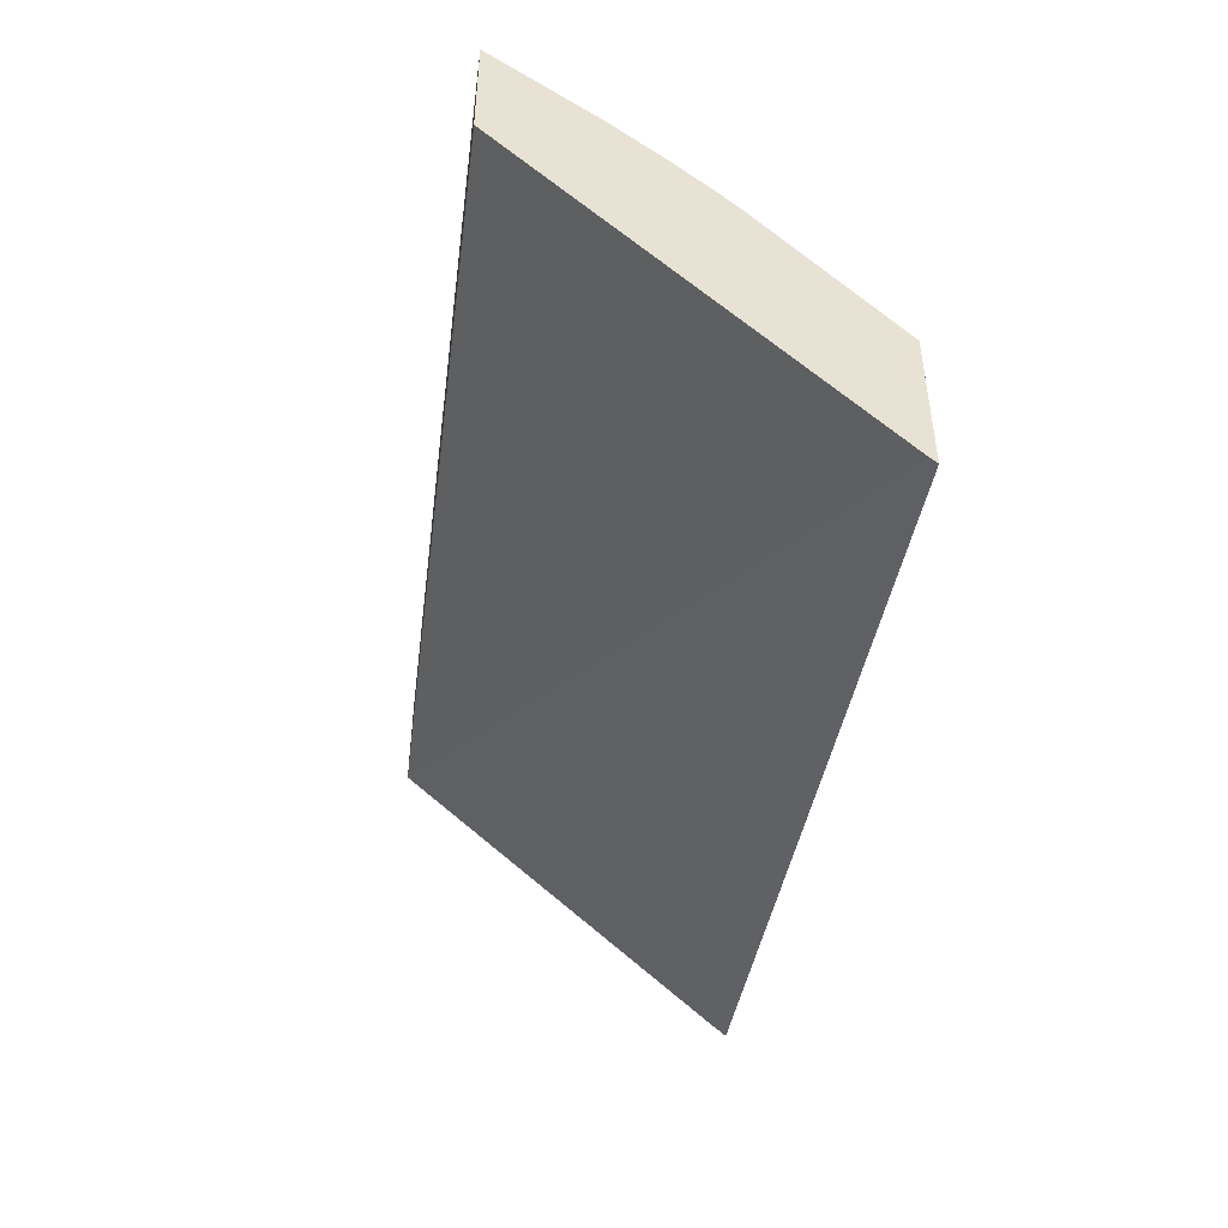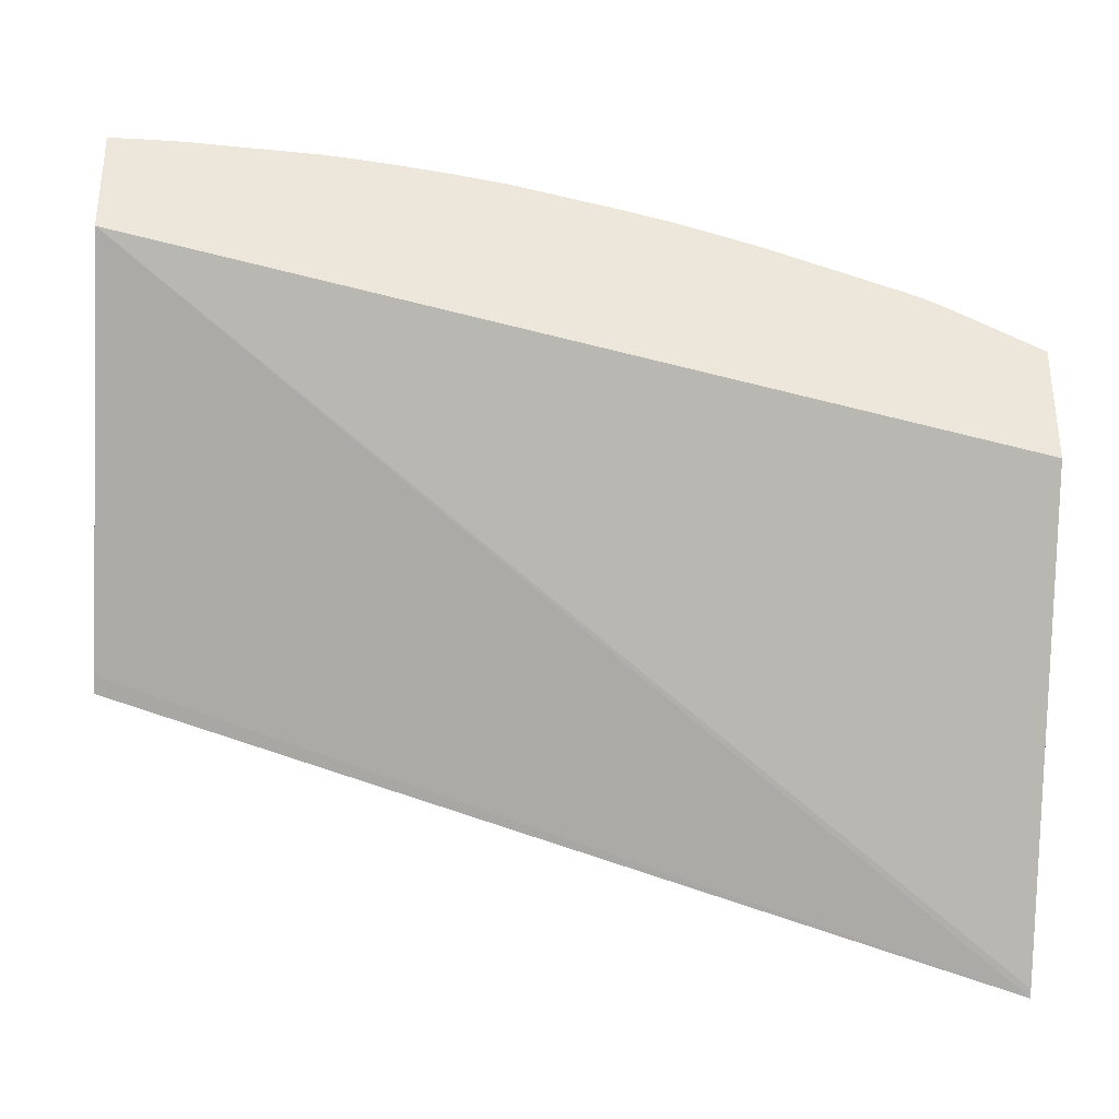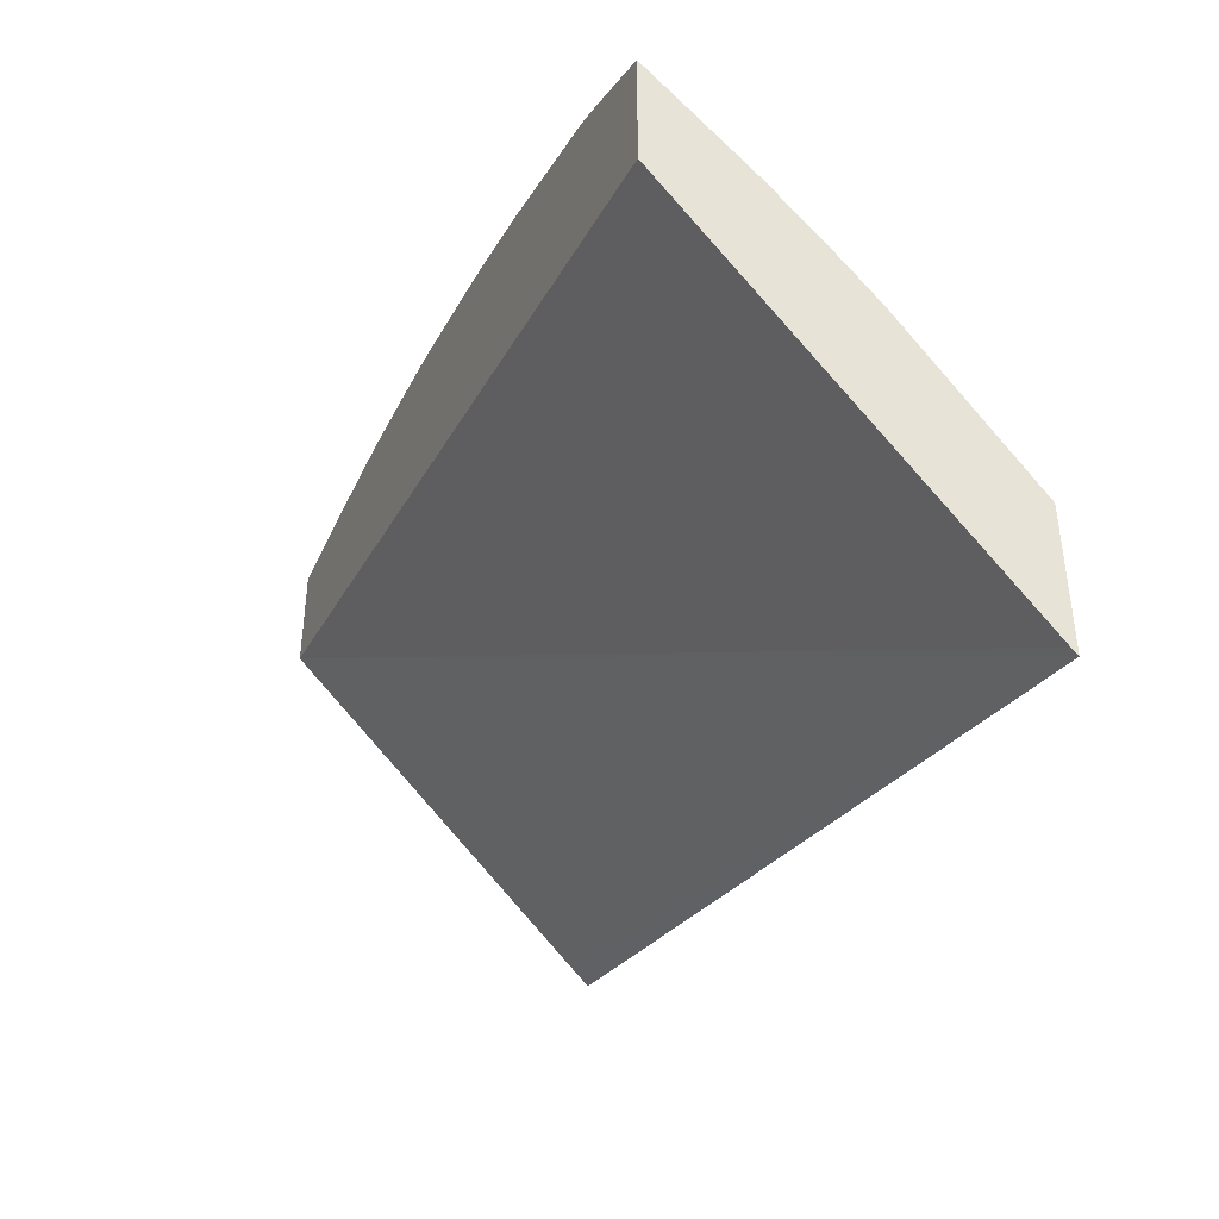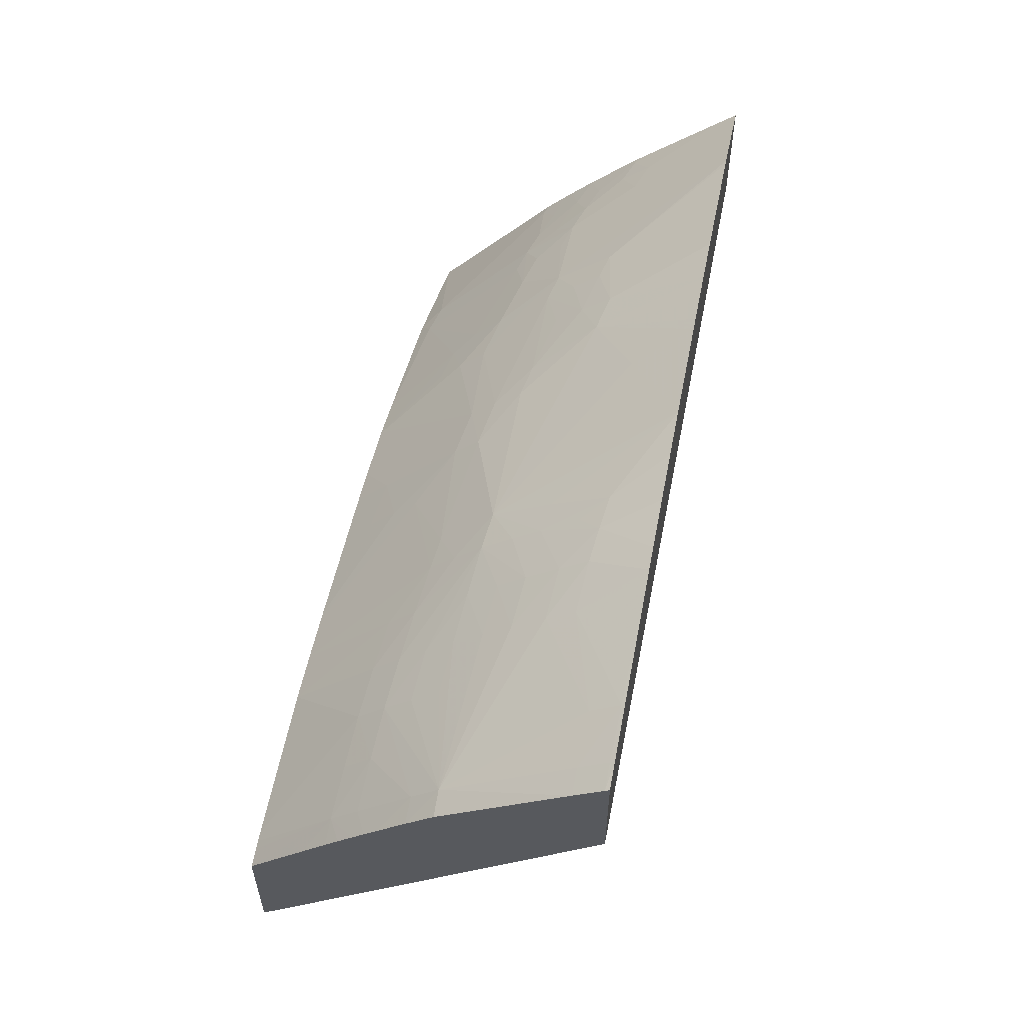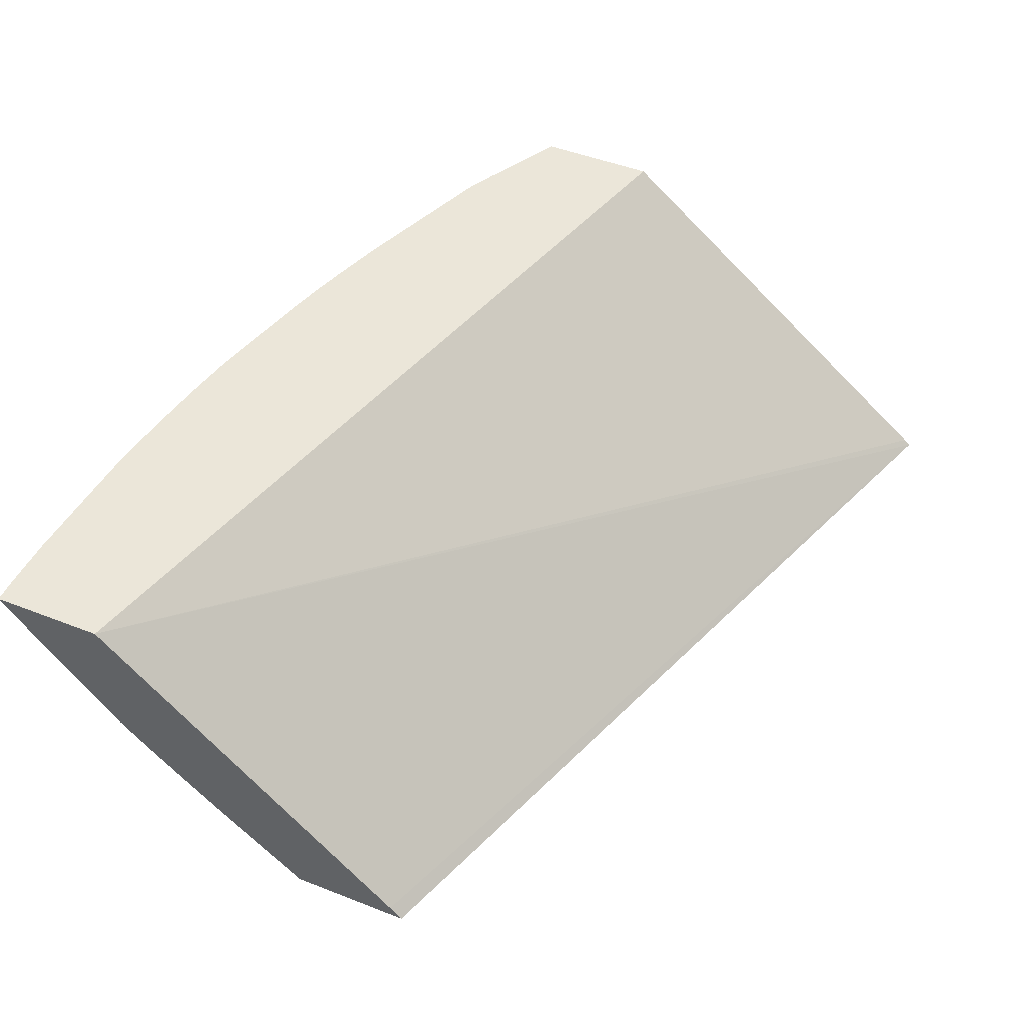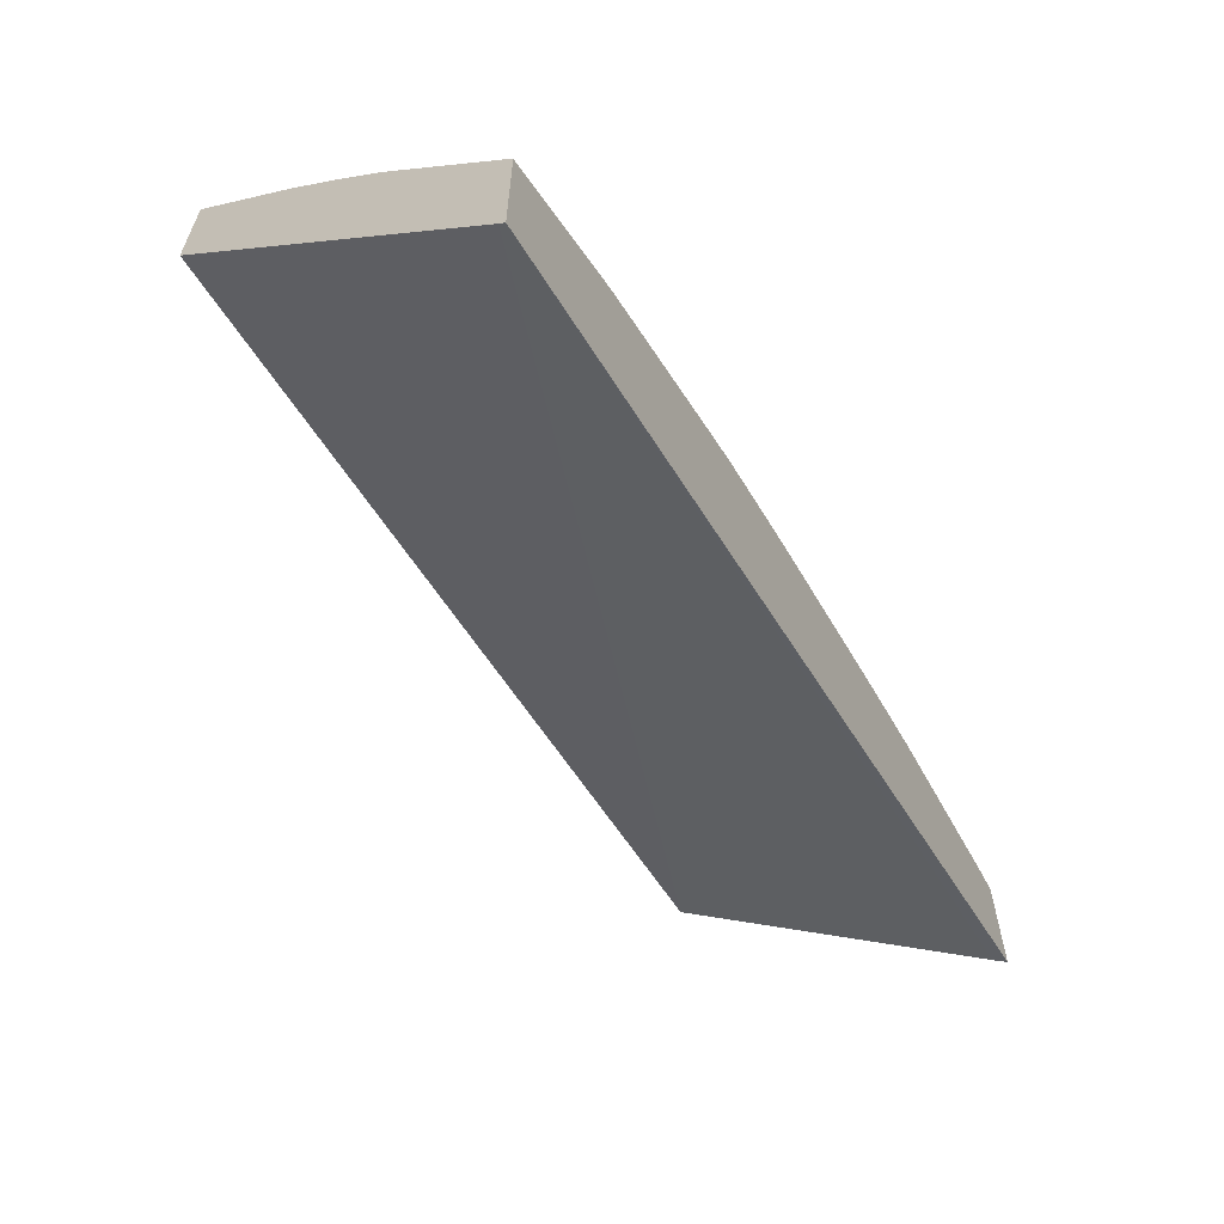
<metadata>
{"format":"obj","ext":"obj","renderer":"f3d","projection":"perspective","resolution":1024,"background":"white","views":[{"elev":-50.9,"azim":83.1,"up":"+Y"},{"elev":-33.4,"azim":-3.2,"up":"+Y"},{"elev":-42.5,"azim":67.6,"up":"+Y"},{"elev":59.6,"azim":-79.5,"up":"+Y"},{"elev":48.0,"azim":-66.3,"up":"+Z"},{"elev":-63.7,"azim":118.4,"up":"+Y"}]}
</metadata>
<code>
v 0.000817 0.05993 -0.013
v 0.002414 0.05988 -0.013
v 0.002419 0.05981 -0.01309
v 0.0008088 0.05984 -0.01312
v 3.231e-05 0.05984 -0.01313
v 3.231e-05 0.05993 -0.013
v 0.006318 0.05959 -0.013
v 0.005645 0.05825 -0.01476
v 0.002419 0.05916 -0.0139
v 0.0008088 0.05919 -0.01393
v 3.231e-05 0.0592 -0.01393
v 3.231e-05 0.05645 -0.013
v 0.006522 0.05957 -0.013
v 0.005645 0.05759 -0.01557
v 0.007258 0.05818 -0.01468
v 0.0008088 0.05627 -0.01755
v 3.231e-05 0.05626 -0.01753
v 3.231e-05 0.04683 -0.02264
v 0.02786 0.03717 -0.02305
v 0.02786 0.03737 -0.02286
v 0.02786 0.04917 -0.013
v 0.007258 0.05949 -0.013
v 0.007258 0.05894 -0.01371
v 0.005645 0.05678 -0.0165
v 0.007258 0.0575 -0.01548
v 0.008364 0.05811 -0.01458
v 0.005645 0.05604 -0.01731
v 0.005645 0.05523 -0.01815
v 0.004032 0.05531 -0.01823
v 0.004032 0.05452 -0.01904
v 0.004032 0.05371 -0.01984
v 0.0008088 0.05547 -0.01833
v 3.231e-05 0.05545 -0.01833
v 3.231e-05 0.04644 -0.02305
v 0.02786 0.04148 -0.02305
v 0.02786 0.05298 -0.013
v 0.008876 0.05926 -0.013
v 0.007258 0.0567 -0.0164
v 0.007258 0.05596 -0.01721
v 0.008871 0.05657 -0.01627
v 0.008871 0.05587 -0.01708
v 0.01048 0.05899 -0.013
v 0.00944 0.05801 -0.01446
v 0.00889 0.05749 -0.0152
v 0.007258 0.05515 -0.01807
v 0.005645 0.05444 -0.01896
v 0.005645 0.05363 -0.01975
v 0.005645 0.05275 -0.02056
v 0.004032 0.05283 -0.02064
v 0.002419 0.05377 -0.01987
v 0.0008088 0.0538 -0.0199
v 3.231e-05 0.05418 -0.01953
v 3.231e-05 0.0546 -0.01913
v 3.231e-05 0.05022 -0.02305
v 0.02786 0.04174 -0.02305
v 0.02673 0.04239 -0.02305
v 0.02786 0.05247 -0.01356
v 0.02521 0.05441 -0.013
v 0.008871 0.05506 -0.01797
v 0.009816 0.05647 -0.01616
v 0.01008 0.05495 -0.01787
v 0.0121 0.05868 -0.013
v 0.007258 0.05433 -0.01887
v 0.007258 0.05353 -0.01964
v 0.005645 0.04989 -0.02305
v 0.007258 0.05262 -0.02045
v 0.00279 0.05011 -0.02305
v 0.001081 0.05023 -0.02305
v 0.002419 0.05288 -0.02068
v 0.0008088 0.05292 -0.0207
v 3.231e-05 0.05379 -0.01989
v 3.231e-05 0.0521 -0.0214
v 0.0005609 0.05024 -0.02305
v 0.02384 0.04497 -0.02245
v 0.02743 0.04678 -0.01936
v 0.02786 0.04665 -0.01925
v 0.02335 0.04441 -0.02305
v 0.02786 0.05045 -0.01569
v 0.02758 0.0501 -0.01623
v 0.02661 0.05118 -0.01566
v 0.02548 0.05147 -0.01597
v 0.02434 0.05484 -0.013
v 0.008871 0.0542 -0.01878
v 0.01371 0.05289 -0.01903
v 0.009909 0.05329 -0.01942
v 0.0121 0.05843 -0.01329
v 0.0121 0.05621 -0.01584
v 0.01491 0.05656 -0.01465
v 0.01727 0.05474 -0.01603
v 0.01532 0.05346 -0.01801
v 0.01558 0.05781 -0.013
v 0.008871 0.05339 -0.01951
v 0.007168 0.04964 -0.02305
v 0.0008088 0.05024 -0.02305
v 3.231e-05 0.05291 -0.02069
v 3.231e-05 0.05334 -0.0203
v 0.02434 0.04846 -0.01942
v 0.02332 0.04443 -0.02305
v 0.02277 0.04524 -0.02265
v 0.02786 0.04728 -0.0187
v 0.02542 0.04816 -0.01917
v 0.02661 0.04782 -0.01887
v 0.02786 0.05001 -0.01615
v 0.02786 0.04957 -0.01658
v 0.02786 0.04837 -0.01773
v 0.02661 0.04954 -0.01731
v 0.02661 0.05037 -0.0165
v 0.02552 0.04985 -0.0176
v 0.02445 0.05012 -0.01787
v 0.02415 0.05491 -0.013
v 0.02112 0.05168 -0.01781
v 0.02107 0.05326 -0.01618
v 0.01371 0.05209 -0.01976
v 0.01532 0.05266 -0.01882
v 0.01532 0.05185 -0.01956
v 0.0121 0.05133 -0.02072
v 0.01796 0.05712 -0.013
v 0.01854 0.05454 -0.01579
v 0.01854 0.05374 -0.01666
v 0.01639 0.0533 -0.01783
v 0.01603 0.05769 -0.013
v 0.01693 0.05744 -0.013
v 0.008634 0.04935 -0.02305
v 0.02338 0.04869 -0.01961
v 0.02211 0.04979 -0.01917
v 0.02338 0.0495 -0.01891
v 0.02493 0.04915 -0.01852
v 0.0218 0.04512 -0.02305
v 0.01839 0.04663 -0.02305
v 0.01966 0.04854 -0.02108
v 0.02018 0.04912 -0.02042
v 0.02786 0.04751 -0.0185
v 0.02661 0.04873 -0.01806
v 0.02786 0.04761 -0.01841
v 0.02338 0.05035 -0.01811
v 0.01962 0.05656 -0.01303
v 0.01963 0.05658 -0.013
v 0.02016 0.0502 -0.01955
v 0.02016 0.05101 -0.01879
v 0.02016 0.05186 -0.01799
v 0.02016 0.05266 -0.01717
v 0.02016 0.05344 -0.01636
v 0.0153 0.04774 -0.02305
v 0.01513 0.04779 -0.02305
v 0.0149 0.04786 -0.02305
v 0.01371 0.04937 -0.02206
v 0.0121 0.05053 -0.02142
v 0.01854 0.05048 -0.01981
v 0.01854 0.04957 -0.02062
v 0.01693 0.04727 -0.02303
v 0.008871 0.0493 -0.02305
v 0.01854 0.05693 -0.013
v 0.01854 0.05674 -0.01323
v 0.01854 0.05294 -0.01746
v 0.01693 0.04724 -0.02305
v 0.01854 0.04876 -0.02128
v 0.01958 0.0566 -0.013
v 0.01662 0.04734 -0.02305
v 0.01375 0.04818 -0.02305
v 0.0121 0.04956 -0.02222
v 0.01048 0.04894 -0.02305
v 0.01247 0.04848 -0.02305
v 0.0121 0.04857 -0.02305
v 0.01065 0.0489 -0.02305
f 75 101 102
f 83 85 92
f 82 112 110
f 82 111 112
f 82 109 111
f 81 107 108
f 81 109 82
f 81 108 109
f 79 107 80
f 84 113 85
f 79 105 106
f 79 104 105
f 79 103 104
f 78 103 79
f 75 102 100
f 80 107 81
f 79 106 107
f 85 116 92
f 84 114 115
f 97 125 126
f 75 100 76
f 97 124 125
f 97 99 124
f 92 123 93
f 92 116 123
f 90 120 114
f 89 122 117
f 89 121 122
f 89 91 121
f 89 120 90
f 89 118 119
f 89 117 118
f 88 91 89
f 86 88 87
f 85 113 116
f 84 115 113
f 84 90 114
f 89 119 120
f 61 87 88
f 74 98 99
f 60 62 61
f 59 61 83
f 59 64 63
f 59 83 64
f 58 81 82
f 58 80 81
f 57 80 58
f 61 84 85
f 57 79 80
f 55 77 74
f 55 56 77
f 55 75 76
f 55 74 75
f 54 70 73
f 54 72 70
f 97 126 109
f 57 78 79
f 61 85 83
f 61 62 86
f 61 86 87
f 74 77 98
f 74 97 75
f 70 96 71
f 70 95 96
f 70 72 95
f 70 94 73
f 68 70 69
f 68 94 70
f 66 92 93
f 65 66 93
f 64 92 66
f 64 83 92
f 62 91 88
f 62 88 86
f 61 90 84
f 61 89 90
f 61 88 89
f 74 99 97
f 97 109 127
f 115 150 143
f 98 128 99
f 130 150 156
f 130 138 131
f 129 150 130
f 129 155 150
f 125 131 138
f 124 131 125
f 120 154 140
f 130 156 149
f 119 140 154
f 119 142 141
f 119 154 120
f 118 142 119
f 118 153 136
f 117 153 118
f 117 152 153
f 116 151 123
f 119 141 140
f 130 149 138
f 132 133 134
f 136 153 157
f 51 71 52
f 160 164 161
f 160 163 164
f 160 162 163
f 159 162 160
f 152 157 153
f 151 160 161
f 150 155 158
f 149 156 150
f 147 160 151
f 146 160 147
f 146 159 160
f 145 159 146
f 143 150 158
f 138 148 139
f 138 149 148
f 136 157 137
f 116 147 151
f 97 127 101
f 115 149 150
f 114 139 148
f 109 135 111
f 109 126 135
f 108 127 109
f 108 133 127
f 106 108 107
f 106 133 108
f 105 133 106
f 110 112 118
f 105 134 133
f 101 133 102
f 101 127 133
f 100 102 132
f 99 131 124
f 99 130 131
f 99 129 130
f 99 128 129
f 102 133 132
f 110 118 136
f 110 136 137
f 111 125 138
f 114 140 139
f 114 120 140
f 114 148 115
f 113 115 143
f 113 147 116
f 113 146 147
f 113 145 146
f 113 144 145
f 113 143 144
f 112 142 118
f 111 126 125
f 111 135 126
f 111 142 112
f 111 141 142
f 111 140 141
f 111 139 140
f 111 138 139
f 115 148 149
f 51 70 71
f 75 97 101
f 50 69 70
f 14 24 16
f 13 23 15
f 13 22 23
f 12 20 21
f 12 19 20
f 12 18 19
f 11 16 17
f 14 15 25
f 10 16 11
f 9 14 16
f 8 15 14
f 8 13 15
f 8 14 9
f 7 13 8
f 5 12 6
f 5 18 12
f 9 16 10
f 14 25 24
f 15 23 26
f 15 26 25
f 19 104 103
f 19 105 104
f 19 134 105
f 19 132 134
f 19 100 132
f 19 76 100
f 19 55 76
f 19 35 55
f 18 34 19
f 16 33 17
f 16 32 33
f 16 31 32
f 16 30 31
f 16 29 30
f 16 28 29
f 16 27 28
f 16 24 27
f 5 34 18
f 19 103 78
f 5 54 34
f 5 95 72
f 1 121 91
f 1 122 121
f 1 117 122
f 1 152 117
f 1 157 152
f 1 137 157
f 1 110 137
f 1 91 62
f 1 82 110
f 1 36 58
f 1 21 36
f 1 6 12
f 1 5 6
f 1 4 5
f 1 3 4
f 1 2 3
f 1 58 82
f 1 62 42
f 1 42 37
f 1 37 22
f 5 96 95
f 5 71 96
f 5 52 71
f 5 53 52
f 5 33 53
f 5 17 33
f 5 11 17
f 4 11 5
f 4 10 11
f 3 7 8
f 3 10 4
f 3 9 10
f 3 8 9
f 2 7 3
f 1 7 2
f 1 13 7
f 1 22 13
f 5 72 54
f 19 78 57
f 1 12 21
f 19 36 21
f 38 41 59
f 36 57 58
f 35 56 55
f 32 53 33
f 32 52 53
f 32 51 52
f 32 50 51
f 38 59 39
f 31 50 32
f 31 48 49
f 31 47 48
f 31 46 47
f 30 46 31
f 28 45 46
f 28 30 29
f 28 46 30
f 31 49 50
f 39 59 45
f 40 44 43
f 40 43 60
f 19 57 36
f 49 69 50
f 49 68 69
f 49 67 68
f 48 66 65
f 48 64 66
f 48 65 49
f 47 64 48
f 47 63 64
f 46 63 47
f 46 59 63
f 45 59 46
f 43 62 60
f 42 62 43
f 41 61 59
f 40 61 41
f 40 60 61
f 27 45 28
f 27 39 45
f 49 65 67
f 26 43 44
f 19 145 144
f 19 159 145
f 19 162 159
f 19 163 162
f 19 164 163
f 19 161 164
f 19 151 161
f 19 144 143
f 19 123 151
f 19 65 93
f 19 67 65
f 19 68 67
f 19 94 68
f 19 73 94
f 19 34 54
f 26 44 40
f 19 93 123
f 19 143 158
f 19 54 73
f 19 155 129
f 50 70 51
f 19 158 155
f 26 42 43
f 26 37 42
f 25 41 38
f 25 40 41
f 25 26 40
f 24 39 27
f 19 21 20
f 24 25 38
f 24 38 39
f 19 128 98
f 19 98 77
f 19 77 56
f 19 129 128
f 19 56 35
f 22 37 26
f 22 26 23

</code>
